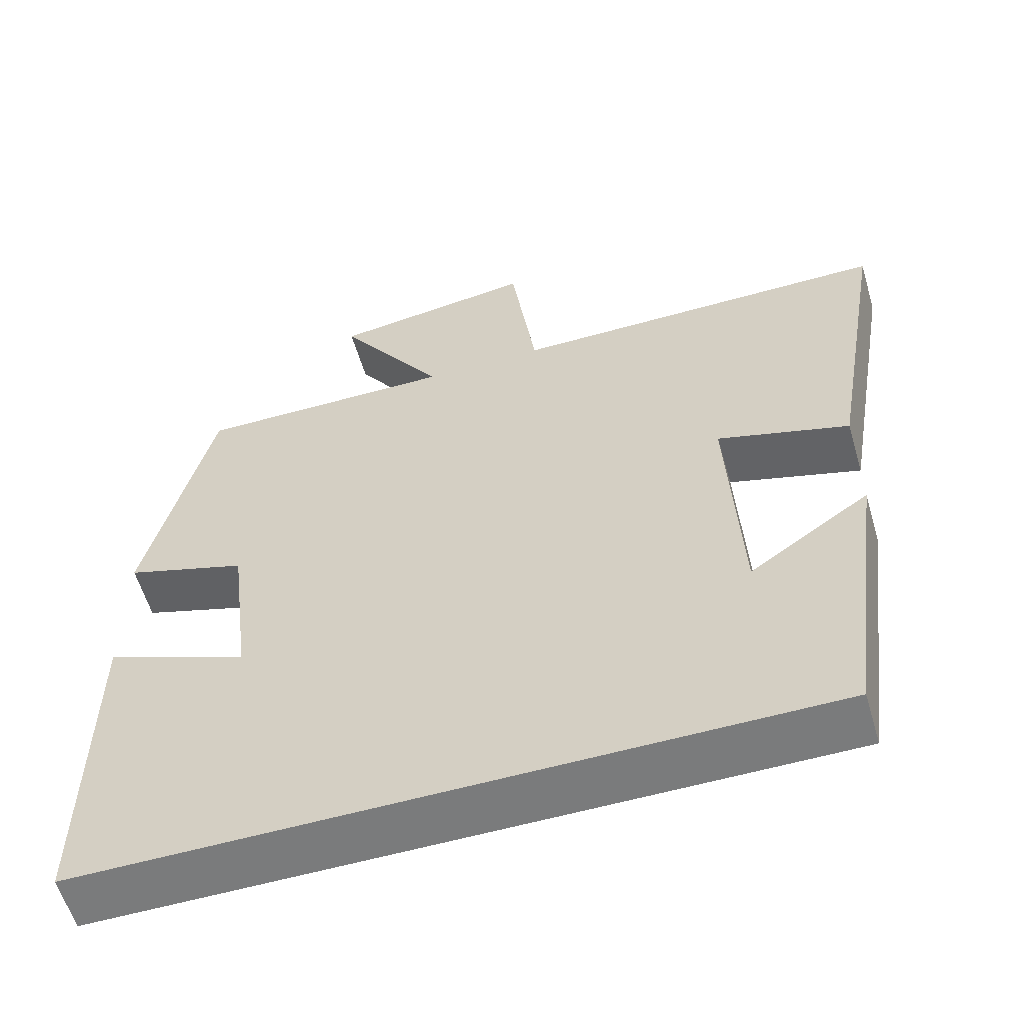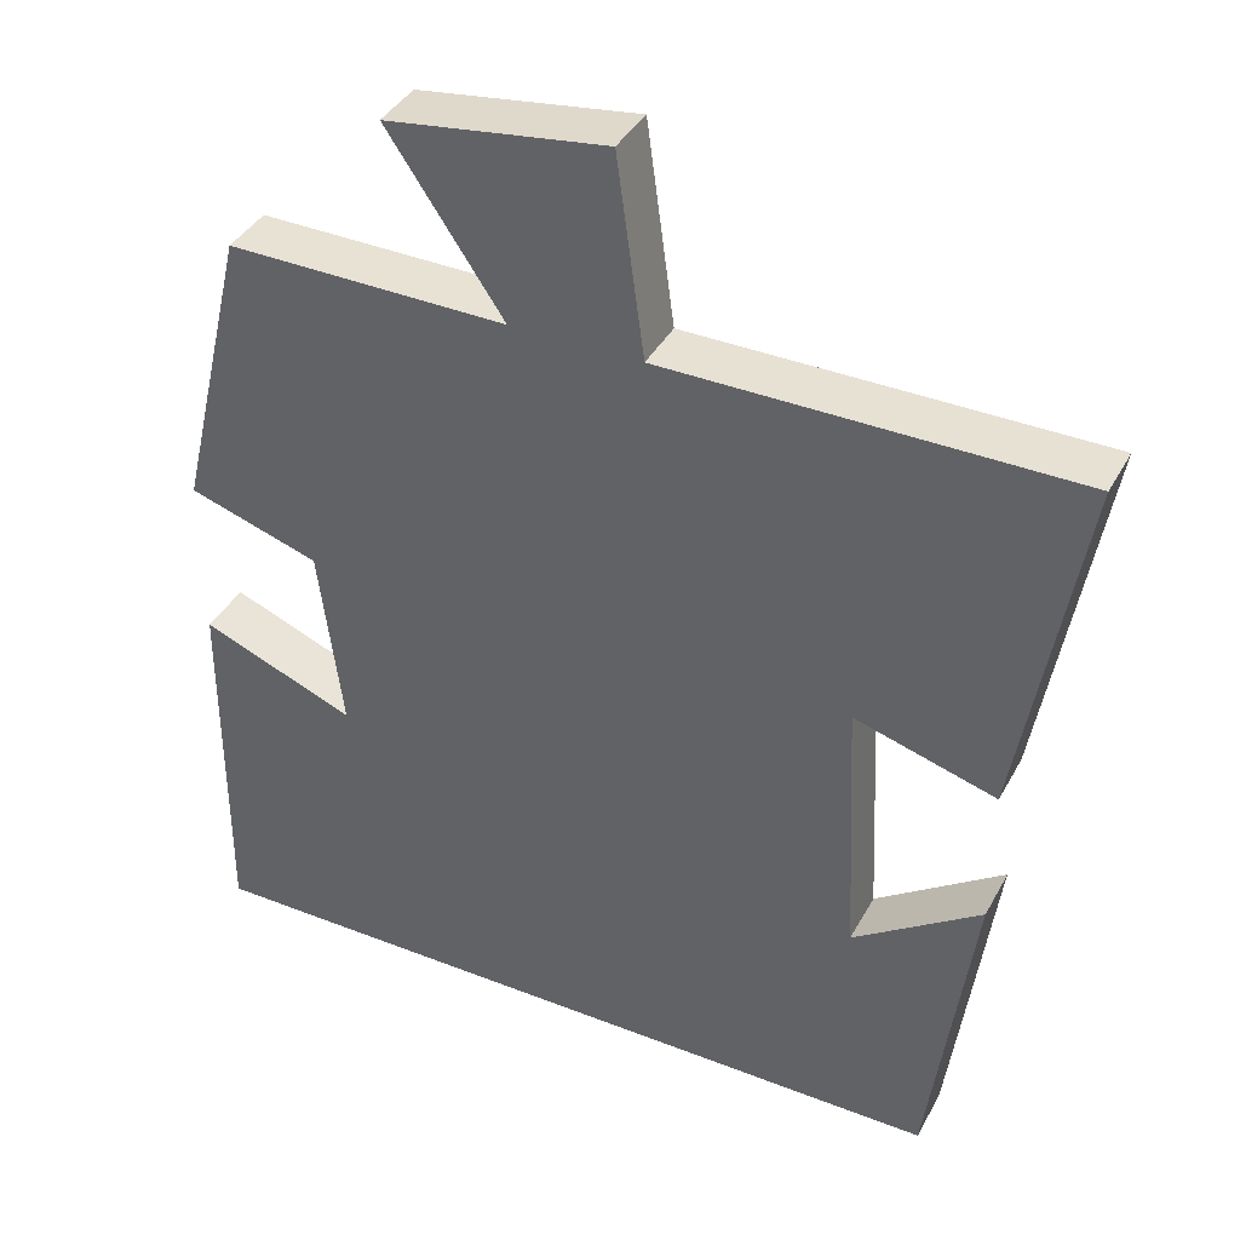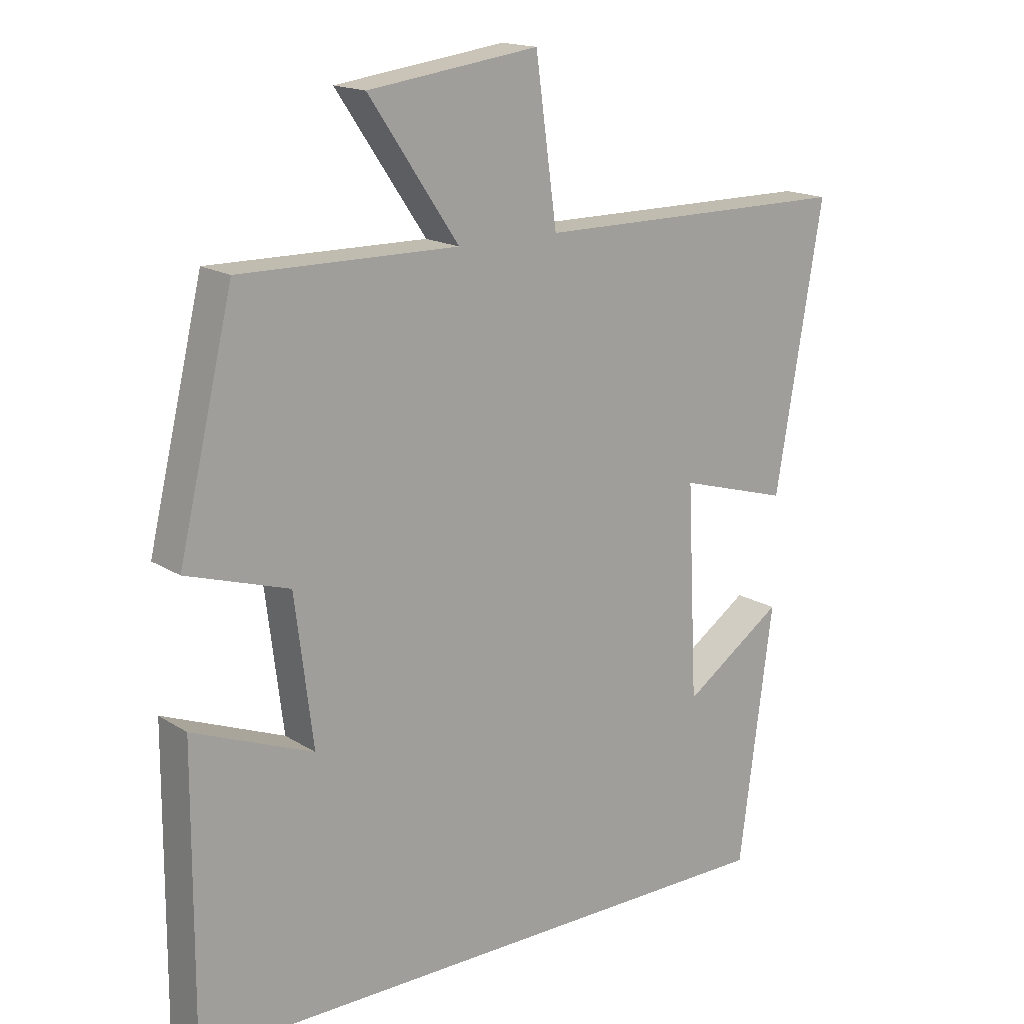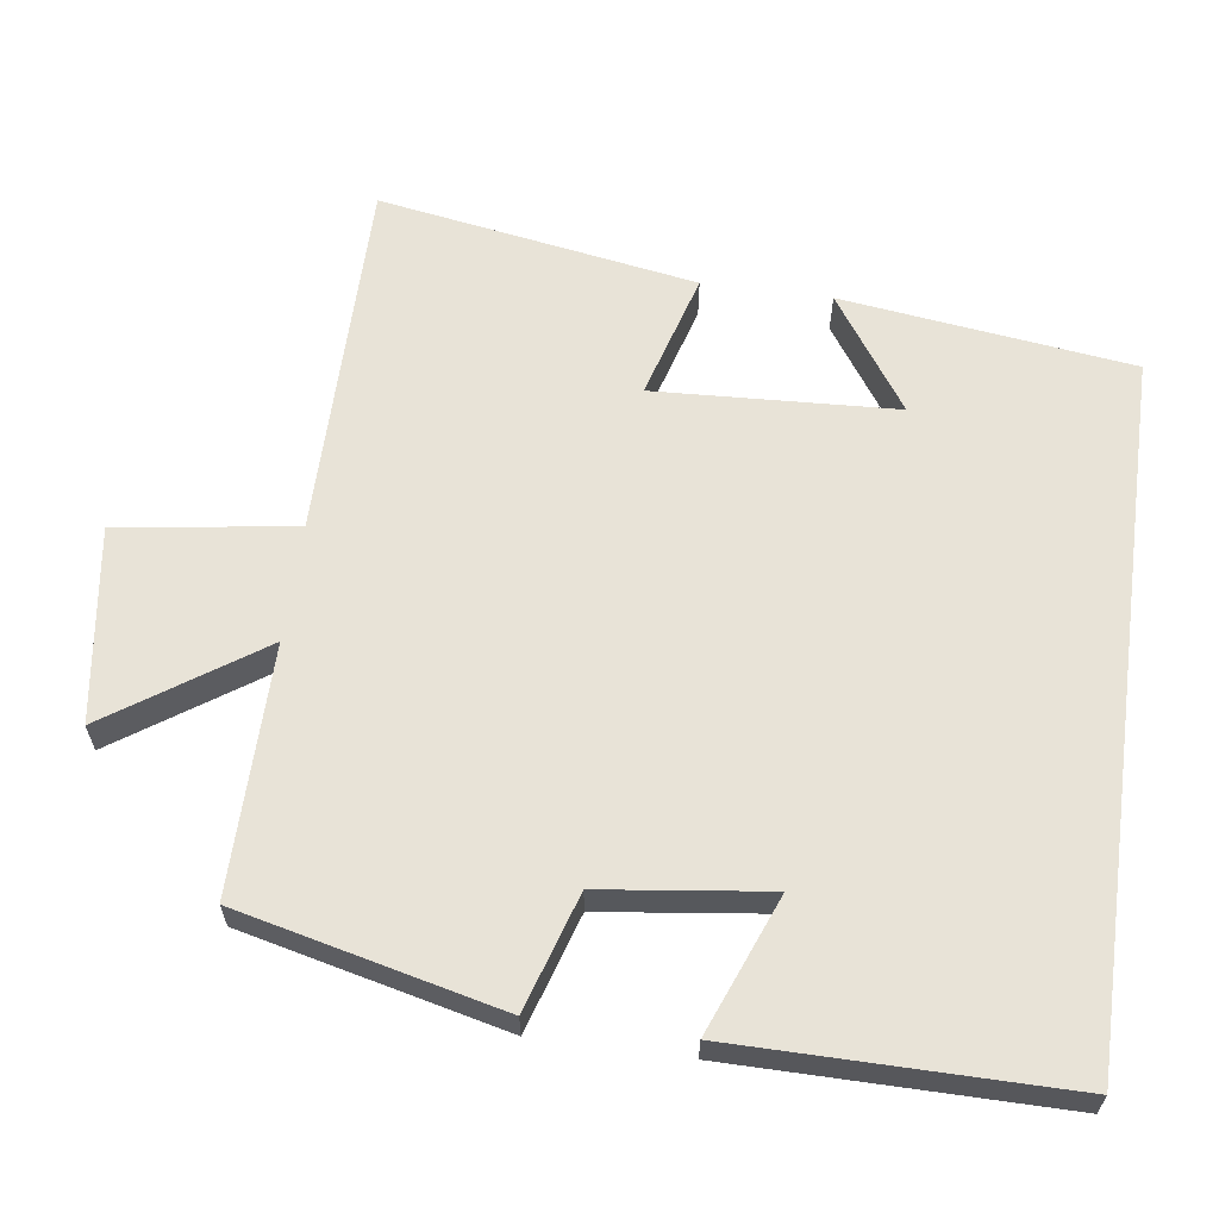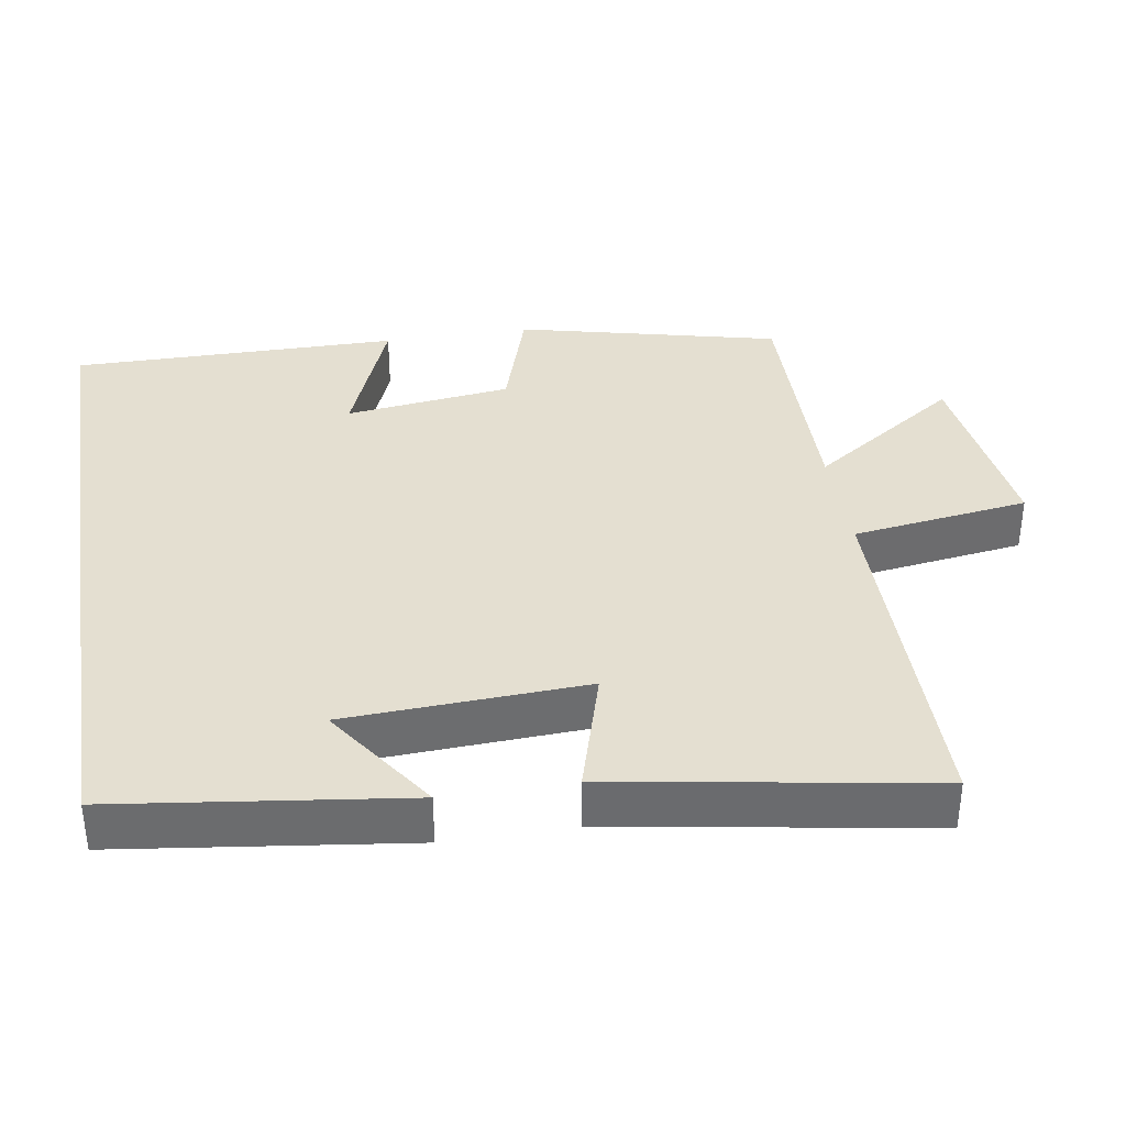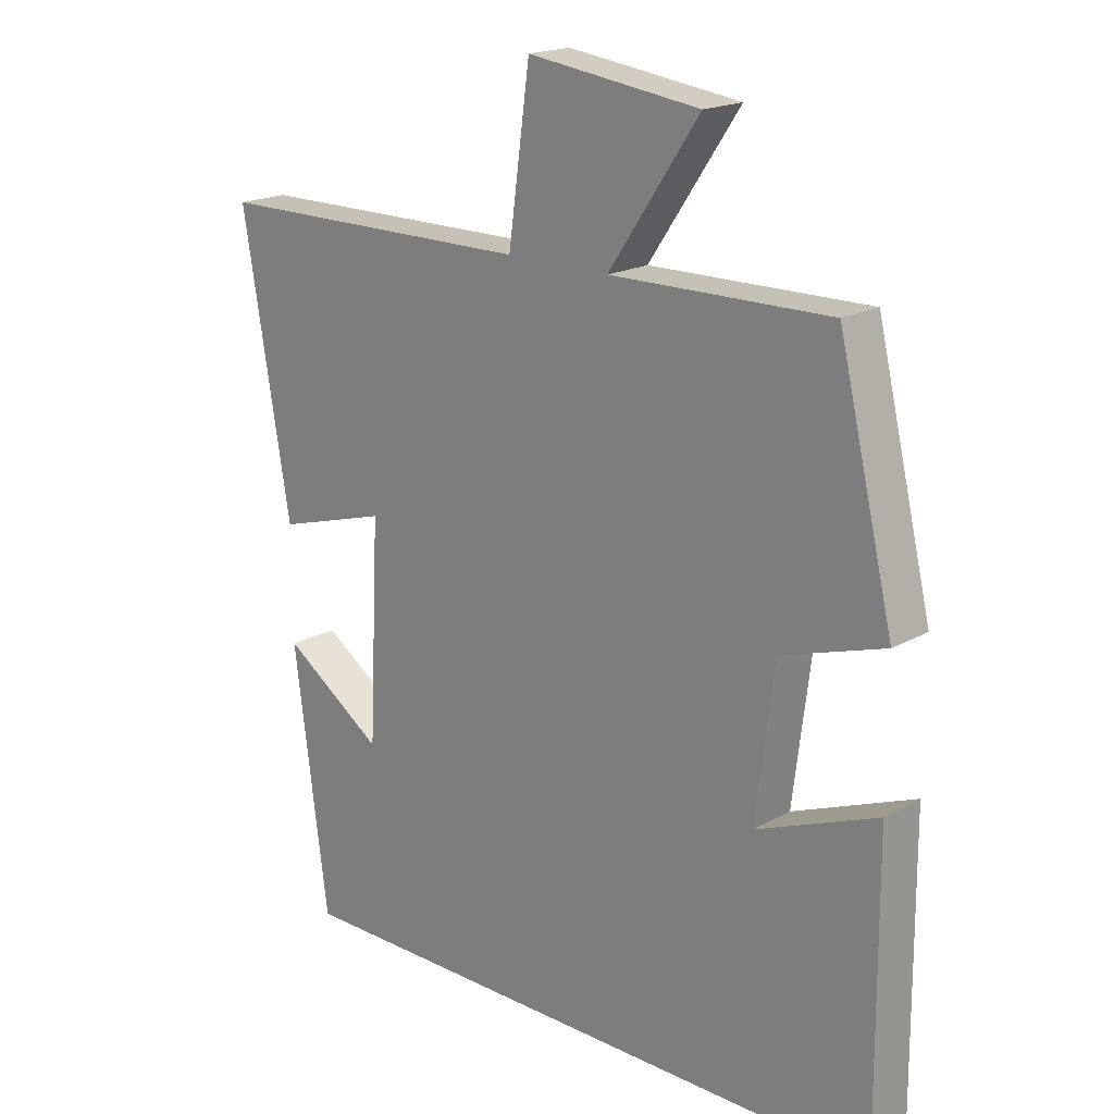
<metadata>
{"format":"obj","ext":"obj","renderer":"f3d","projection":"perspective","resolution":1024,"background":"white","views":[{"elev":-58.3,"azim":-163.7,"up":"+Z"},{"elev":39.2,"azim":-153.9,"up":"+Z"},{"elev":16.7,"azim":141.6,"up":"+Z"},{"elev":62.3,"azim":97.7,"up":"+Y"},{"elev":36.6,"azim":-99.2,"up":"+Y"},{"elev":18.8,"azim":43.4,"up":"+Z"}]}
</metadata>
<code>
v -0.573 0.07 0.498
v -0.08 0.07 0.5
v -0.047 0.07 0.741
v 0.217 0.07 0.705
v 0.078 0.07 0.5
v 0.415 0.07 0.504
v 0.5 0.07 0.149
v 0.342 0.07 0.099
v 0.314 0.07 -0.127
v 0.5 0.07 -0.053
v 0.503 0.07 -0.5
v -0.448 0.07 -0.5
v -0.5 0.07 -0.105
v -0.345 0.07 -0.211
v -0.329 0.07 0.117
v -0.5 0.07 0.067
v -0.573 0 0.498
v -0.08 0 0.5
v -0.047 0 0.741
v 0.217 0 0.705
v 0.078 0 0.5
v 0.415 0 0.504
v 0.5 0 0.149
v 0.342 0 0.099
v 0.314 0 -0.127
v 0.5 0 -0.053
v 0.503 0 -0.5
v -0.448 0 -0.5
v -0.5 0 -0.105
v -0.345 0 -0.211
v -0.329 0 0.117
v -0.5 0 0.067
f 15 16 1 2
f 14 15 2
f 12 13 14
f 12 14 2
f 9 10 11 12
f 8 9 12 2
f 5 6 7 8
f 5 8 2
f 2 3 4 5
f 18 17 32 31
f 18 31 30
f 30 29 28
f 18 30 28
f 28 27 26 25
f 18 28 25 24
f 24 23 22 21
f 18 24 21
f 21 20 19 18
f 1 17 18 2
f 2 18 19 3
f 3 19 20 4
f 4 20 21 5
f 5 21 22 6
f 6 22 23 7
f 7 23 24 8
f 8 24 25 9
f 9 25 26 10
f 10 26 27 11
f 11 27 28 12
f 12 28 29 13
f 13 29 30 14
f 14 30 31 15
f 15 31 32 16
f 16 32 17 1

</code>
